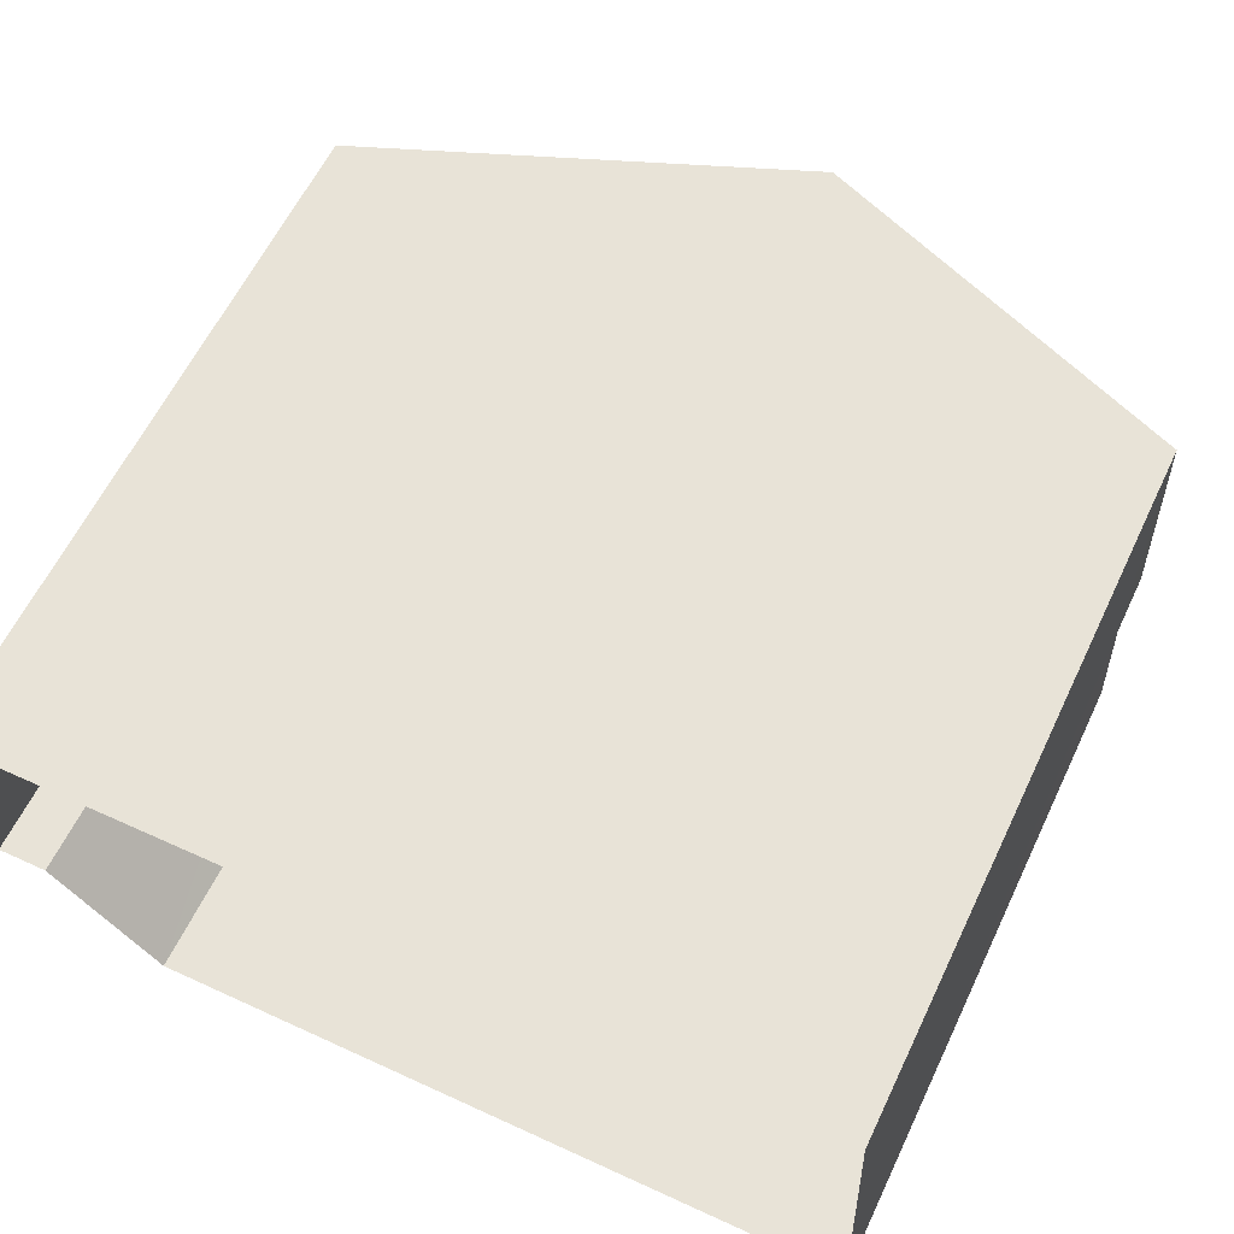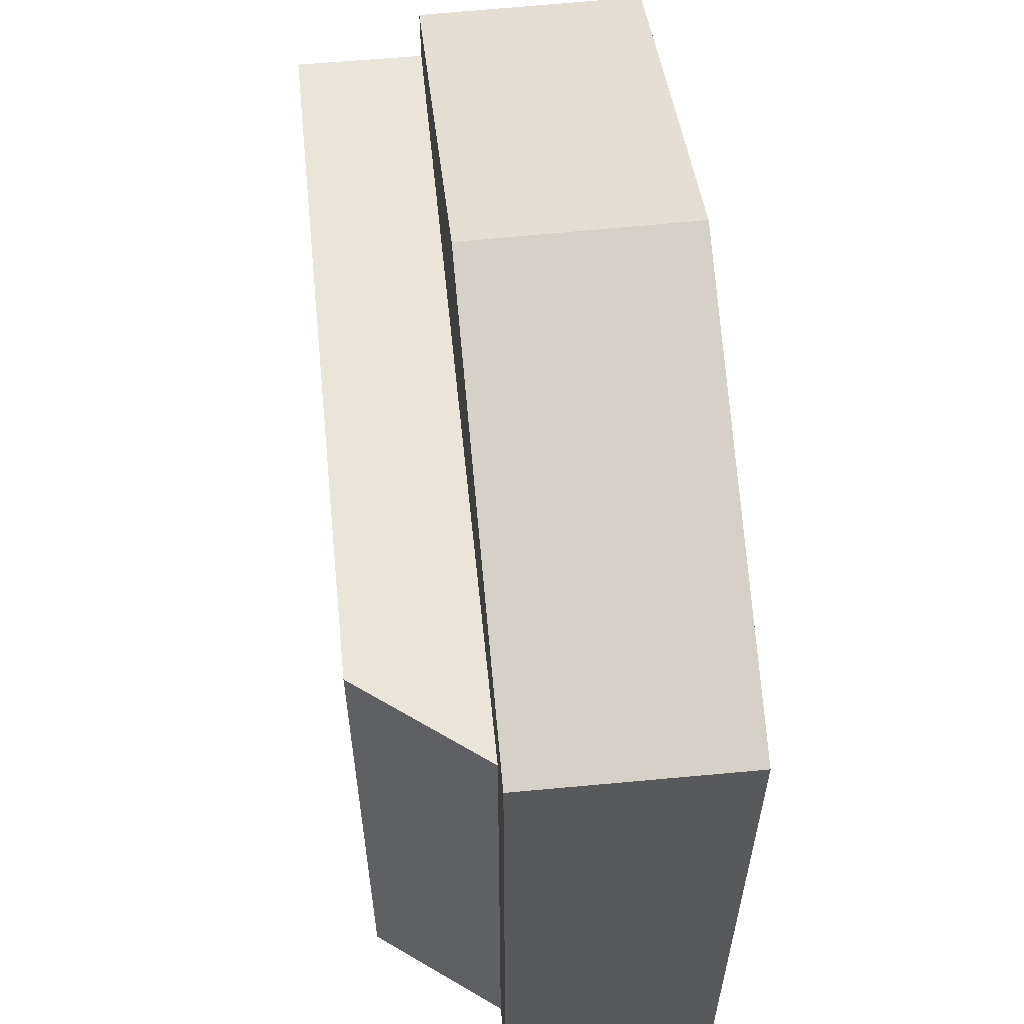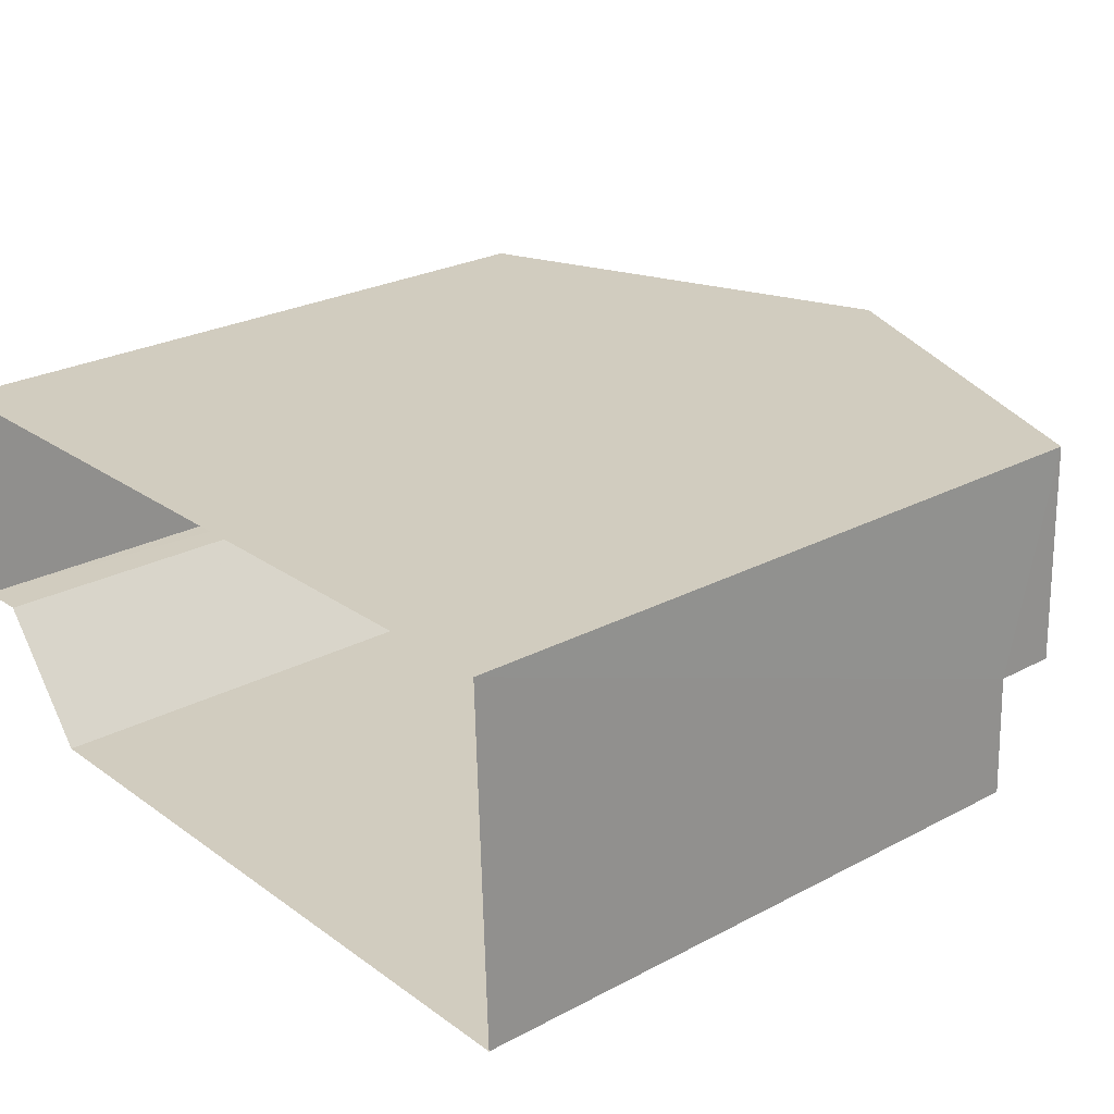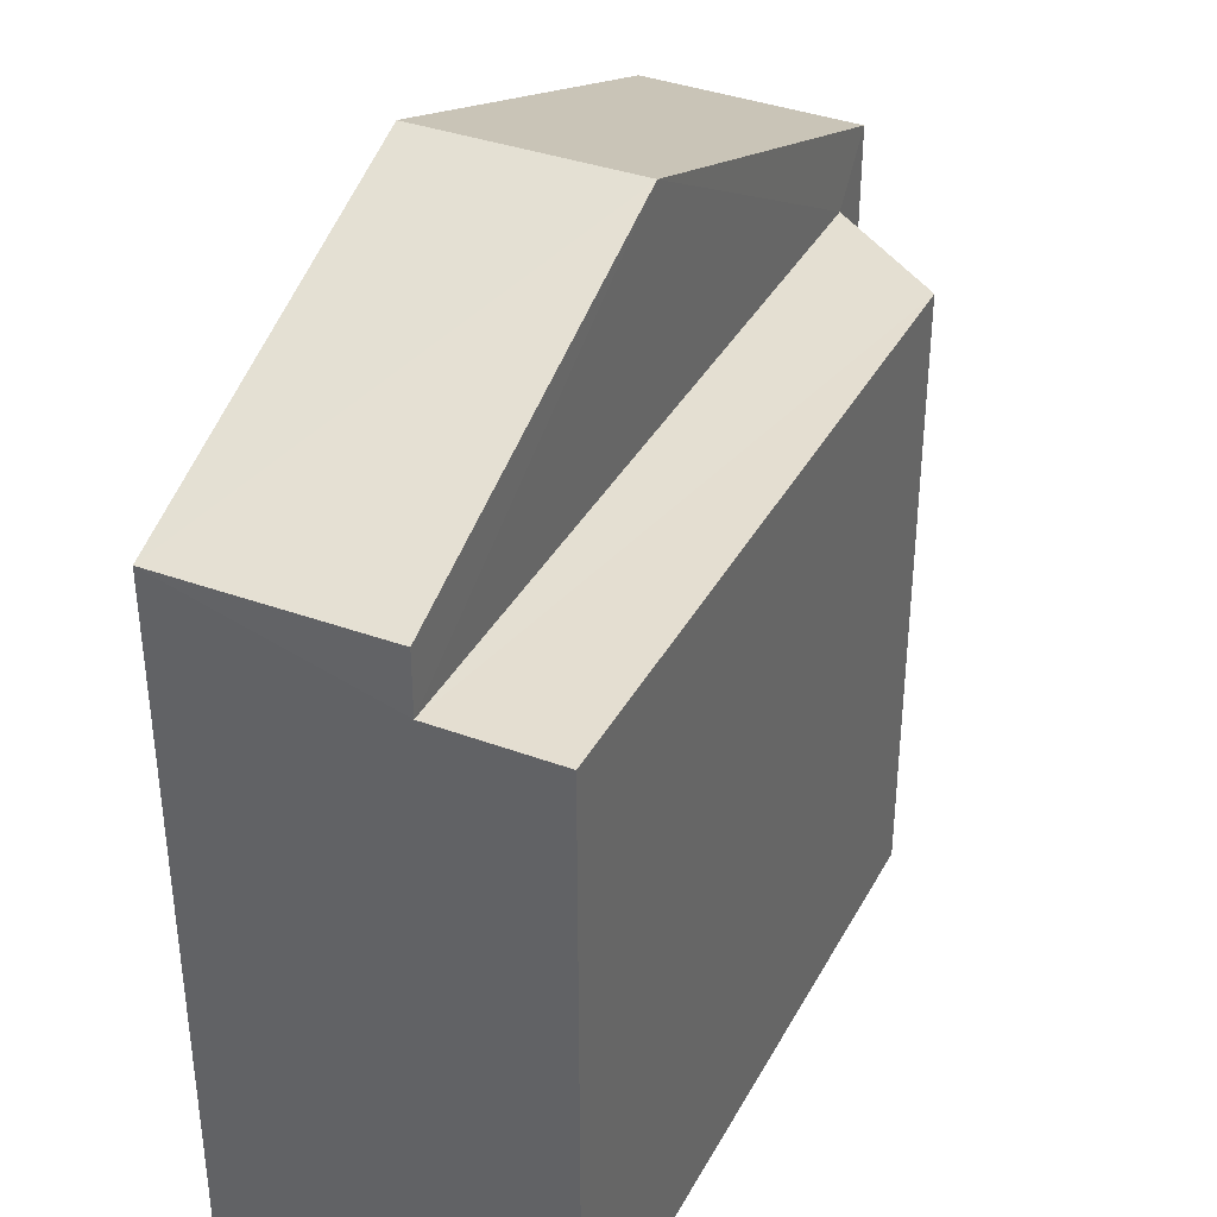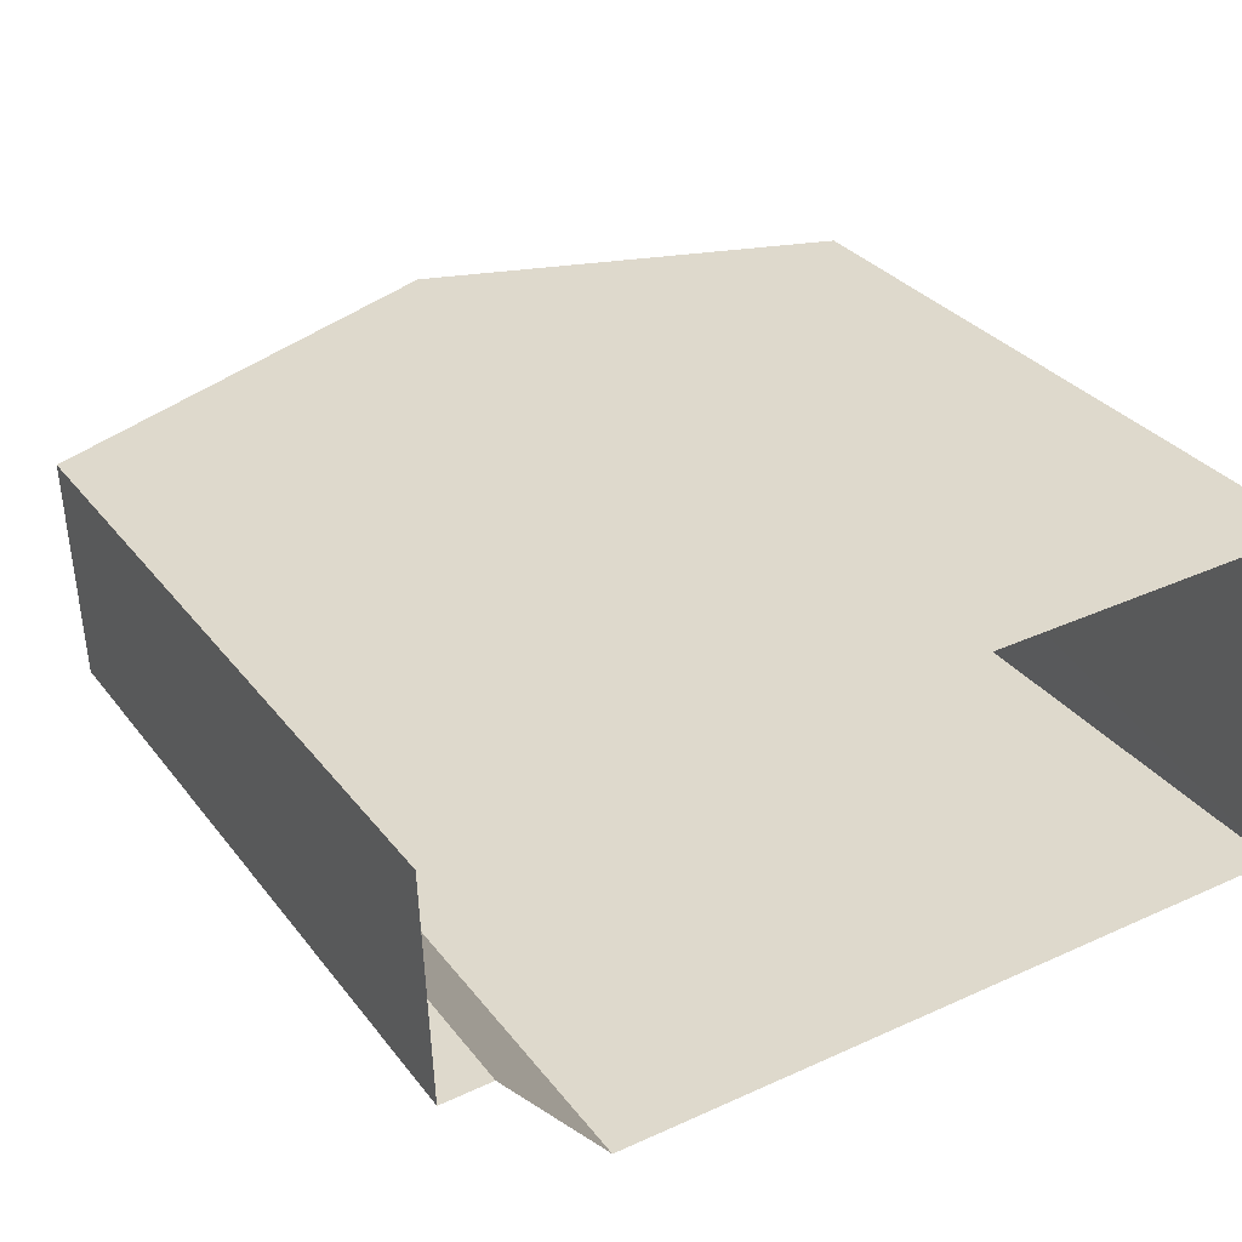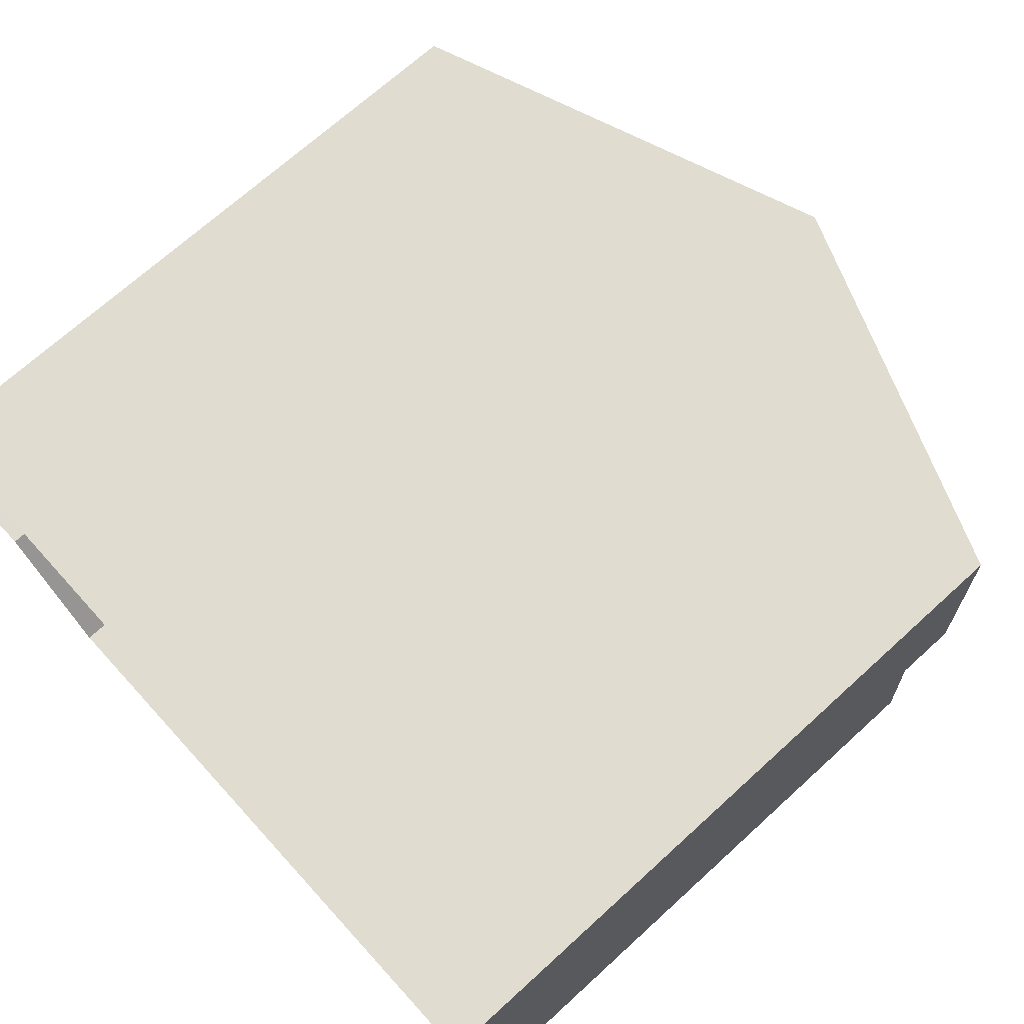
<metadata>
{"format":"obj","ext":"obj","renderer":"f3d","projection":"perspective","resolution":1024,"background":"white","views":[{"elev":61.3,"azim":-154.5,"up":"+Y"},{"elev":59.9,"azim":82.3,"up":"+Z"},{"elev":25.9,"azim":-129.9,"up":"+Y"},{"elev":36.9,"azim":-66.5,"up":"+Z"},{"elev":31.6,"azim":149.1,"up":"+Y"},{"elev":70.4,"azim":-132.2,"up":"+Y"}]}
</metadata>
<code>
v -3.717e+05 -1.034e+05 34.72
v -3.717e+05 -1.034e+05 34.72
v -3.717e+05 -1.034e+05 34.72
v -3.718e+05 -1.034e+05 34.72
v -3.718e+05 -1.034e+05 34.72
v -3.718e+05 -1.034e+05 34.72
v -3.718e+05 -1.034e+05 42.97
v -3.718e+05 -1.034e+05 42.97
v -3.718e+05 -1.034e+05 42.97
v -3.717e+05 -1.034e+05 42.97
v -3.718e+05 -1.034e+05 45.87
v -3.717e+05 -1.034e+05 43.78
v -3.718e+05 -1.034e+05 45.87
v -3.717e+05 -1.034e+05 43.78
v -3.718e+05 -1.034e+05 43.78
v -3.718e+05 -1.034e+05 43.78
f 1 2 3
f 3 2 4
f 4 5 6
f 4 2 5
f 7 8 9
f 10 7 9
f 11 12 13
f 11 14 12
f 15 16 11
f 13 15 11
f 14 1 3
f 12 14 3
f 10 9 5
f 2 10 5
f 9 6 5
f 9 8 6
f 16 15 7
f 15 4 7
f 7 6 8
f 7 4 6
f 12 3 13
f 3 4 13
f 4 15 13
f 2 1 10
f 7 10 11
f 16 7 11
f 1 14 10
f 10 14 11

</code>
